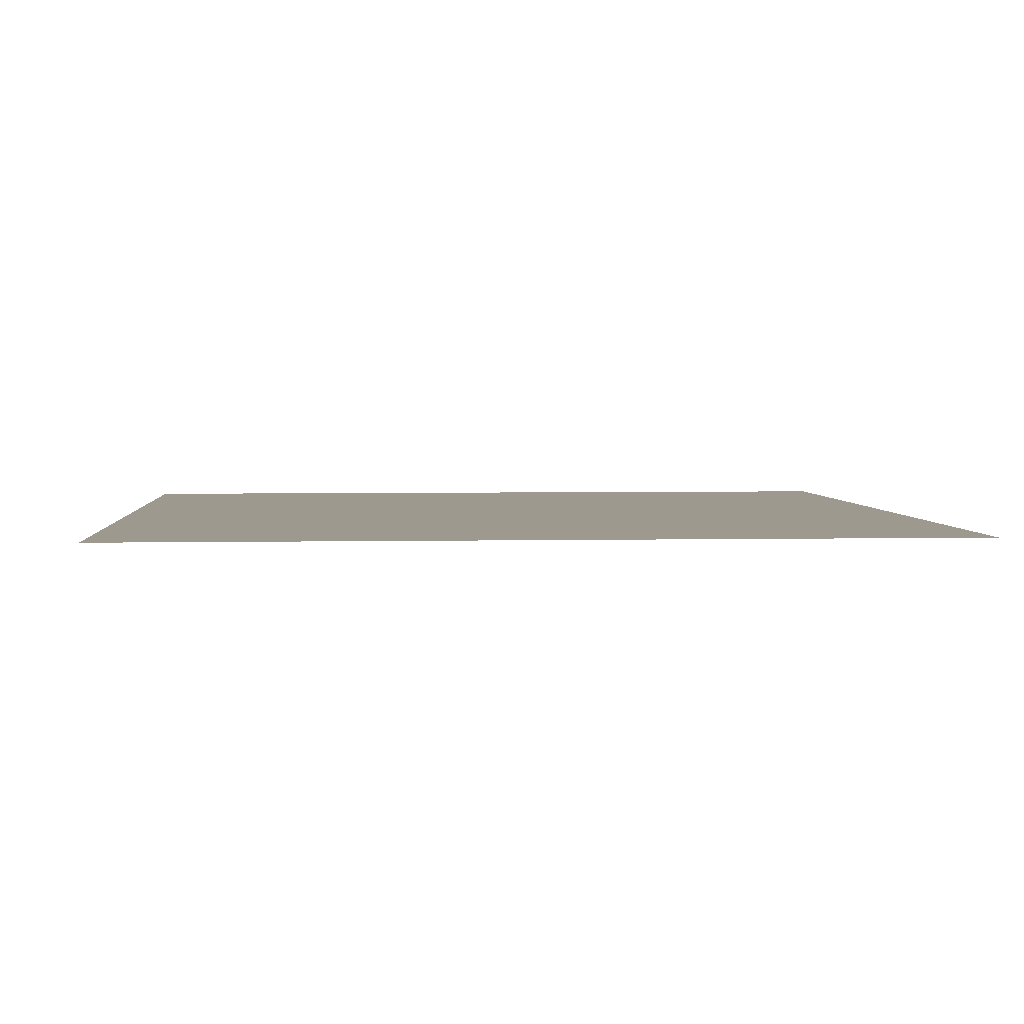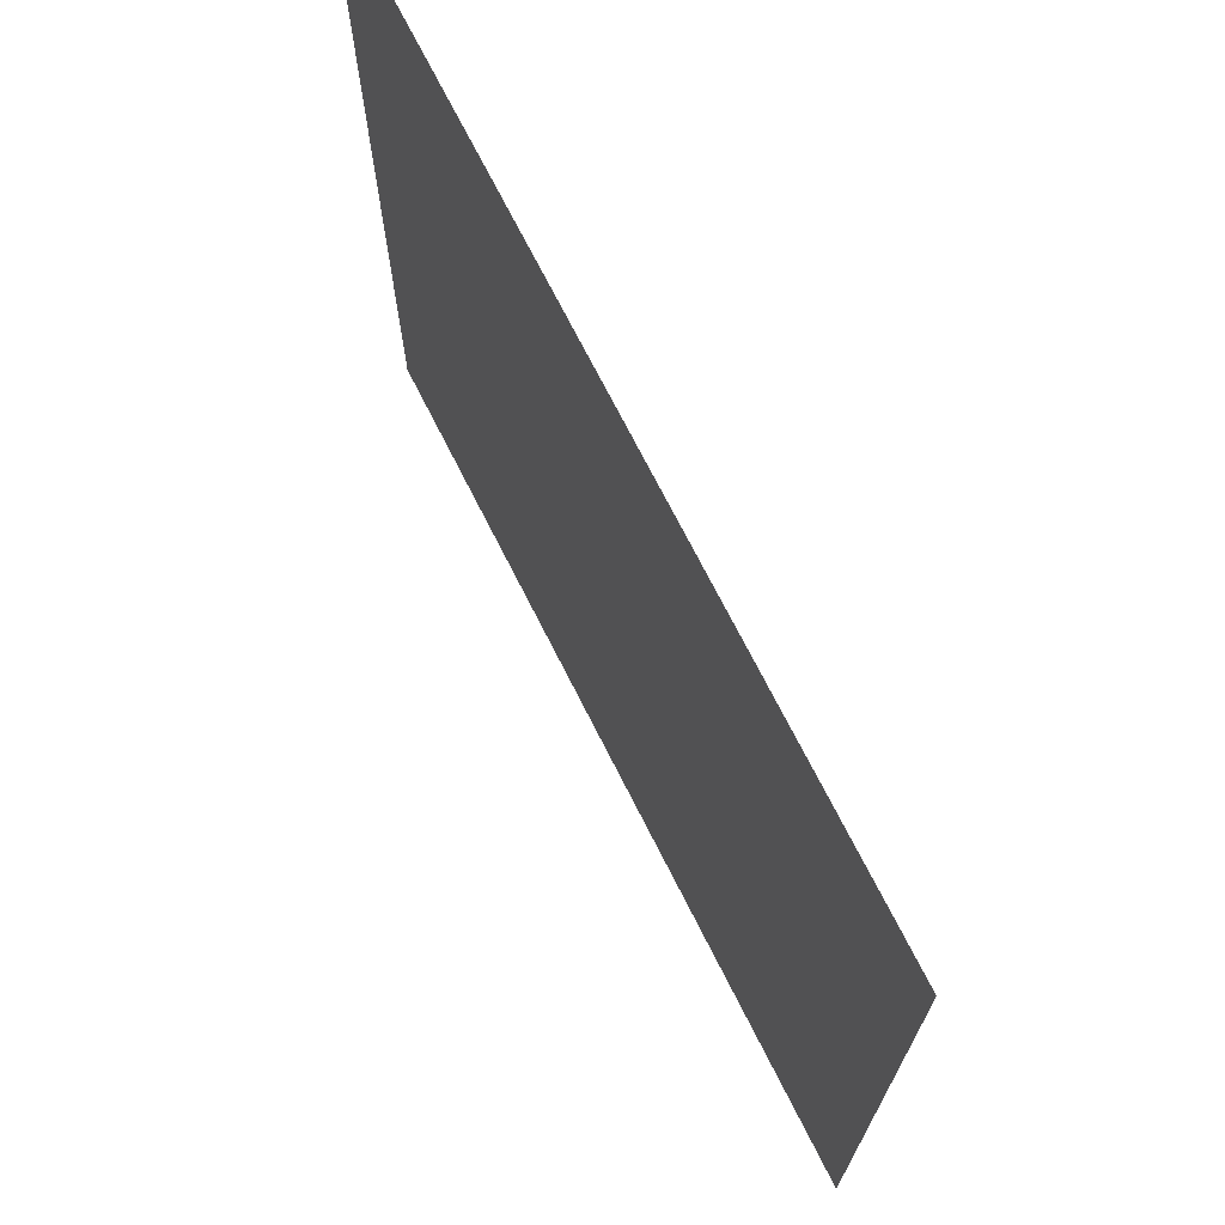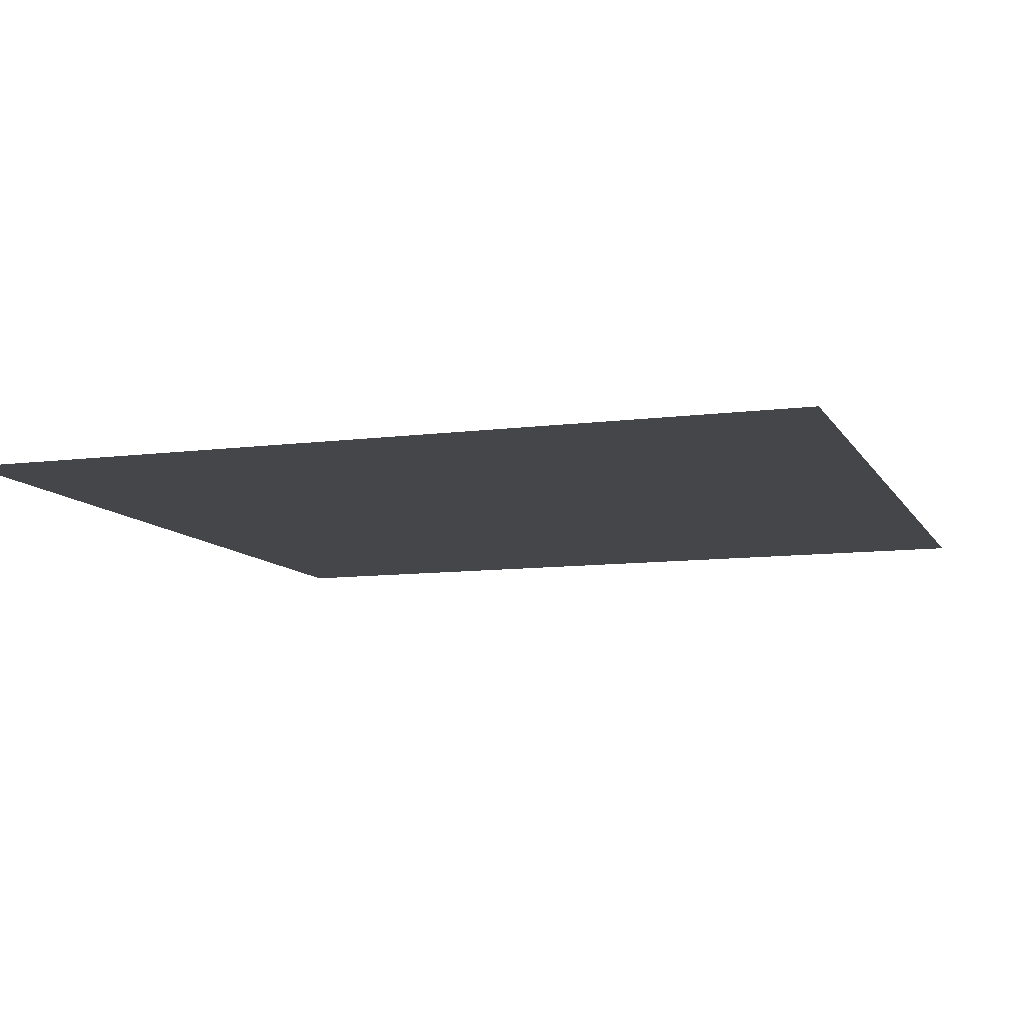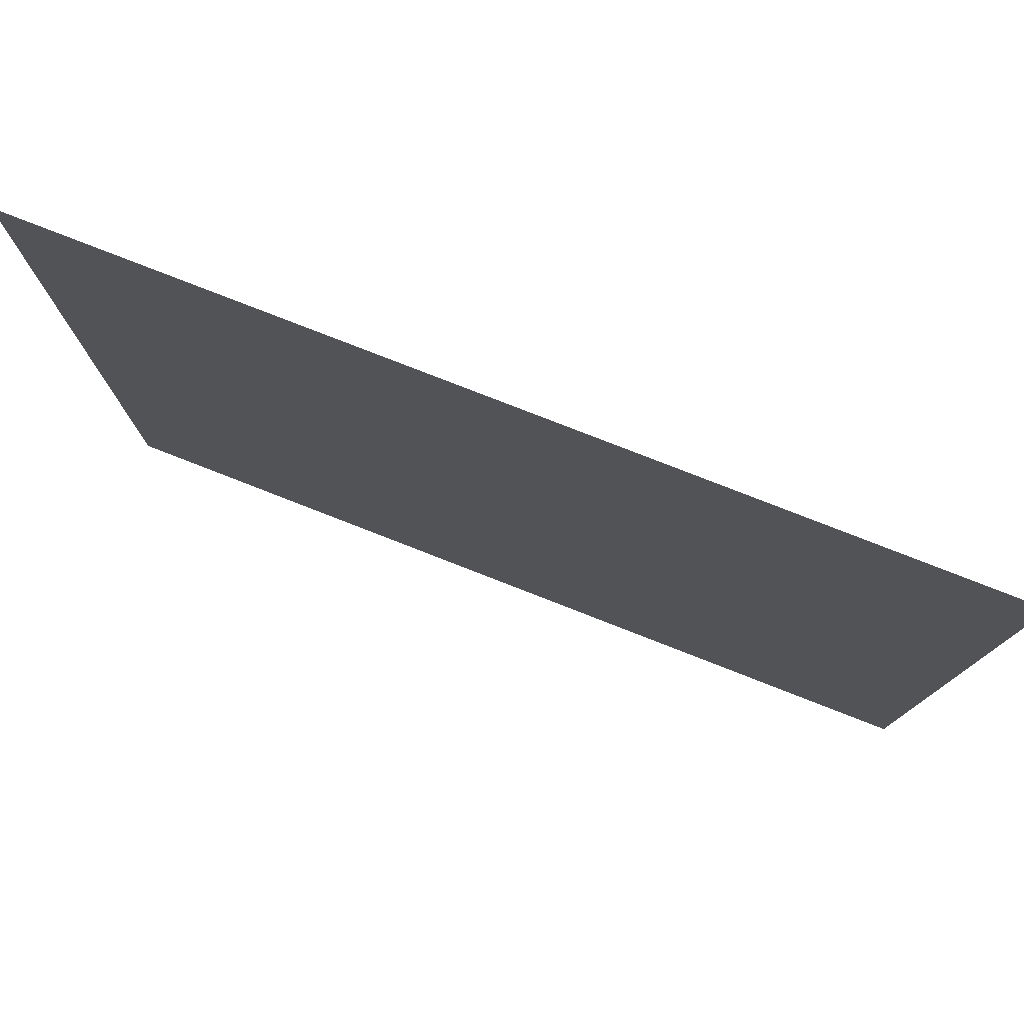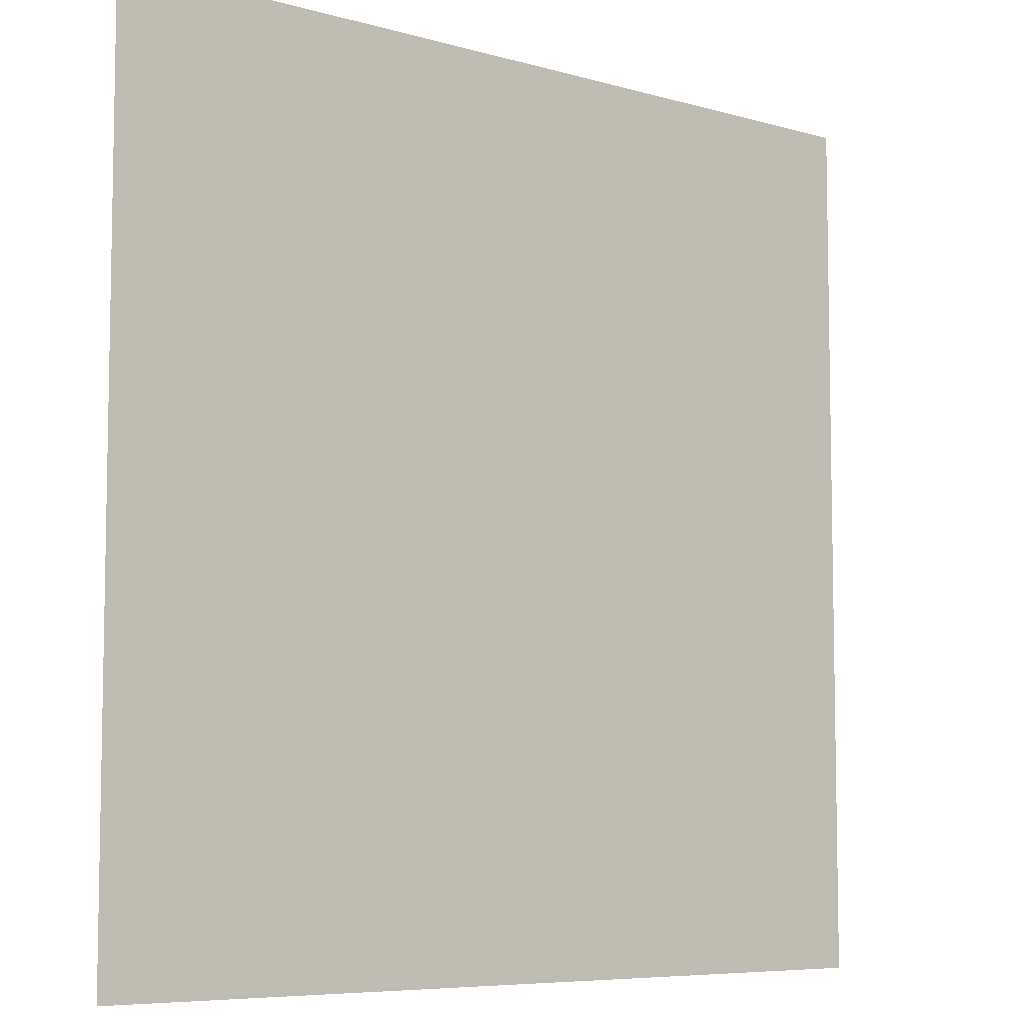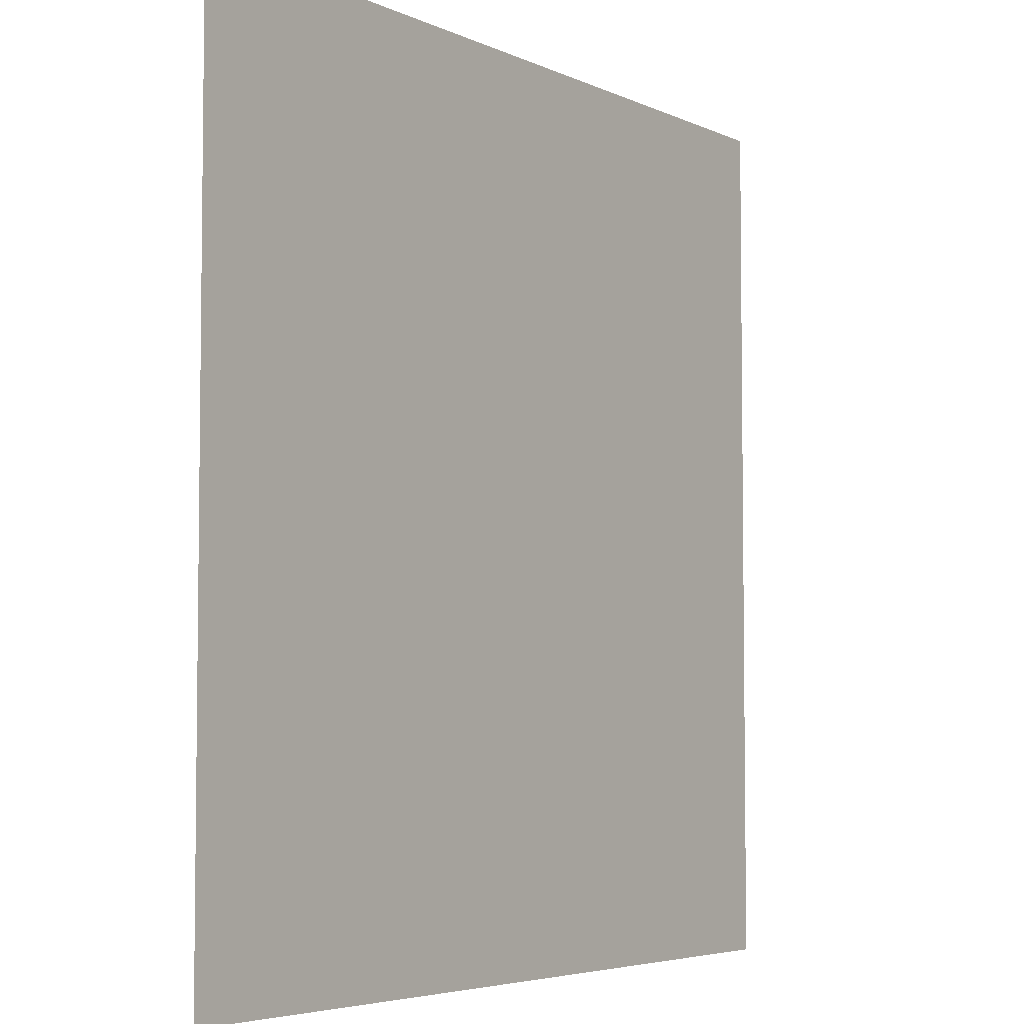
<metadata>
{"format":"obj","ext":"obj","renderer":"f3d","projection":"perspective","resolution":1024,"background":"white","views":[{"elev":3.5,"azim":-94.3,"up":"+Z"},{"elev":71.7,"azim":63.2,"up":"+Y"},{"elev":-9.8,"azim":18.7,"up":"+Z"},{"elev":79.2,"azim":-158.7,"up":"+Y"},{"elev":-7.0,"azim":-39.8,"up":"+Y"},{"elev":-4.8,"azim":-55.2,"up":"+Y"}]}
</metadata>
<code>
v -2528 -288 0
v -2544 -288 0
v -2544 -272 0
v -2528 -272 0
v -2544 -288 0
v -2560 -288 0
v -2560 -272 0
v -2544 -272 0
v -2560 -288 0
v -2576 -288 0
v -2576 -272 0
v -2560 -272 0
v -2528 -304 0
v -2544 -304 0
v -2544 -288 0
v -2528 -288 0
v -2544 -304 0
v -2560 -304 0
v -2560 -288 0
v -2544 -288 0
v -2560 -304 0
v -2576 -304 0
v -2576 -288 0
v -2560 -288 0
v -2528 -320 0
v -2544 -320 0
v -2544 -304 0
v -2528 -304 0
v -2544 -320 0
v -2560 -320 0
v -2560 -304 0
v -2544 -304 0
v -2560 -320 0
v -2576 -320 0
v -2576 -304 0
v -2560 -304 0
g untitled1_mesh_0009
f 1 2 3 4
f 5 6 7 8
f 9 10 11 12
f 13 14 15 16
f 17 18 19 20
f 21 22 23 24
f 25 26 27 28
f 29 30 31 32
f 33 34 35 36

</code>
